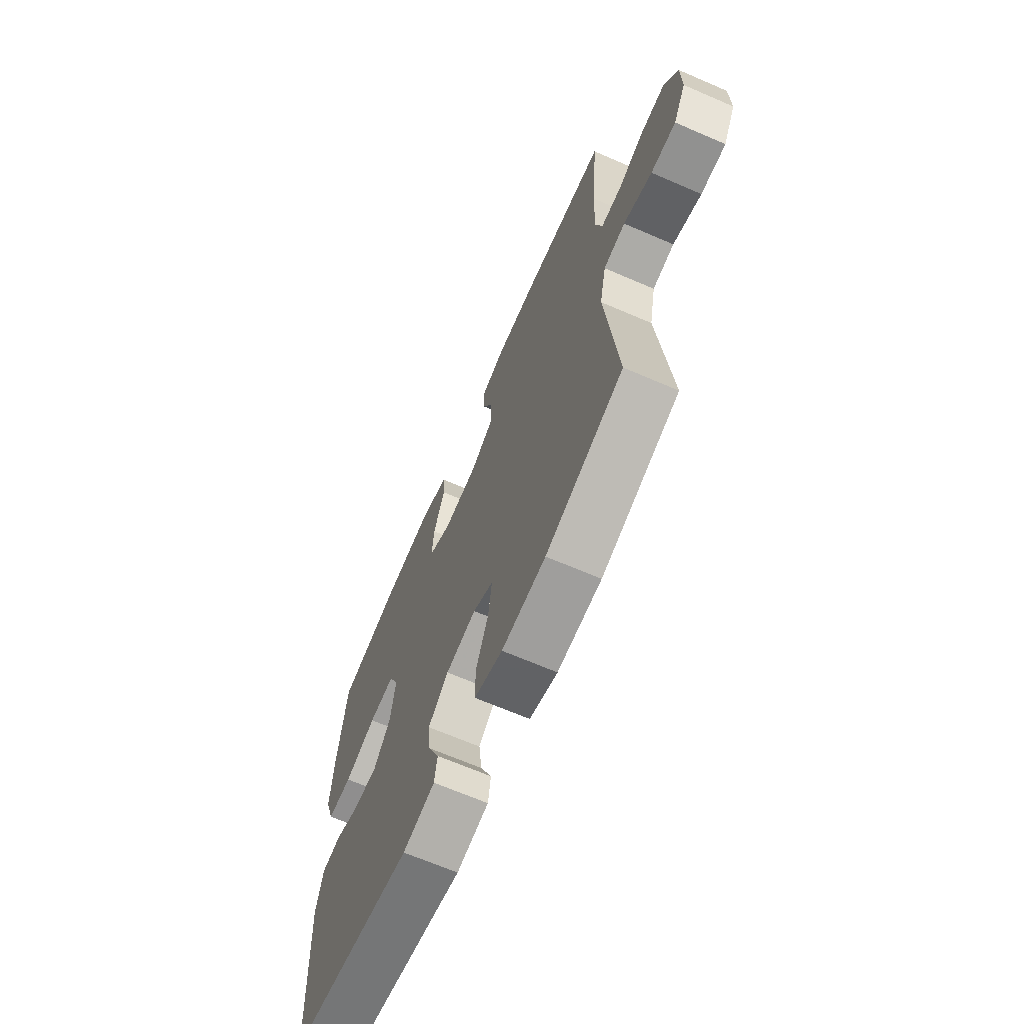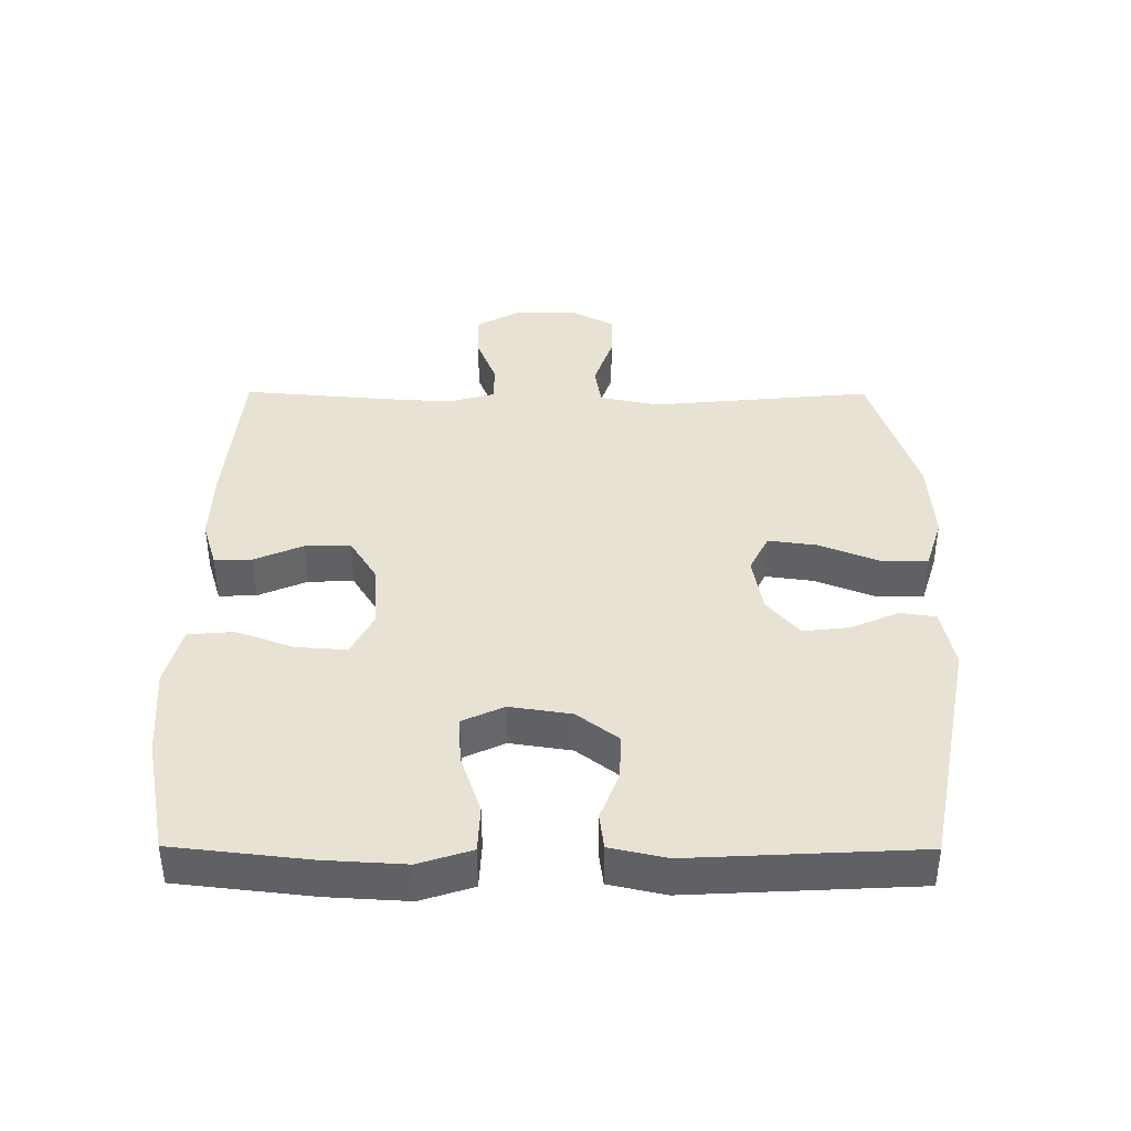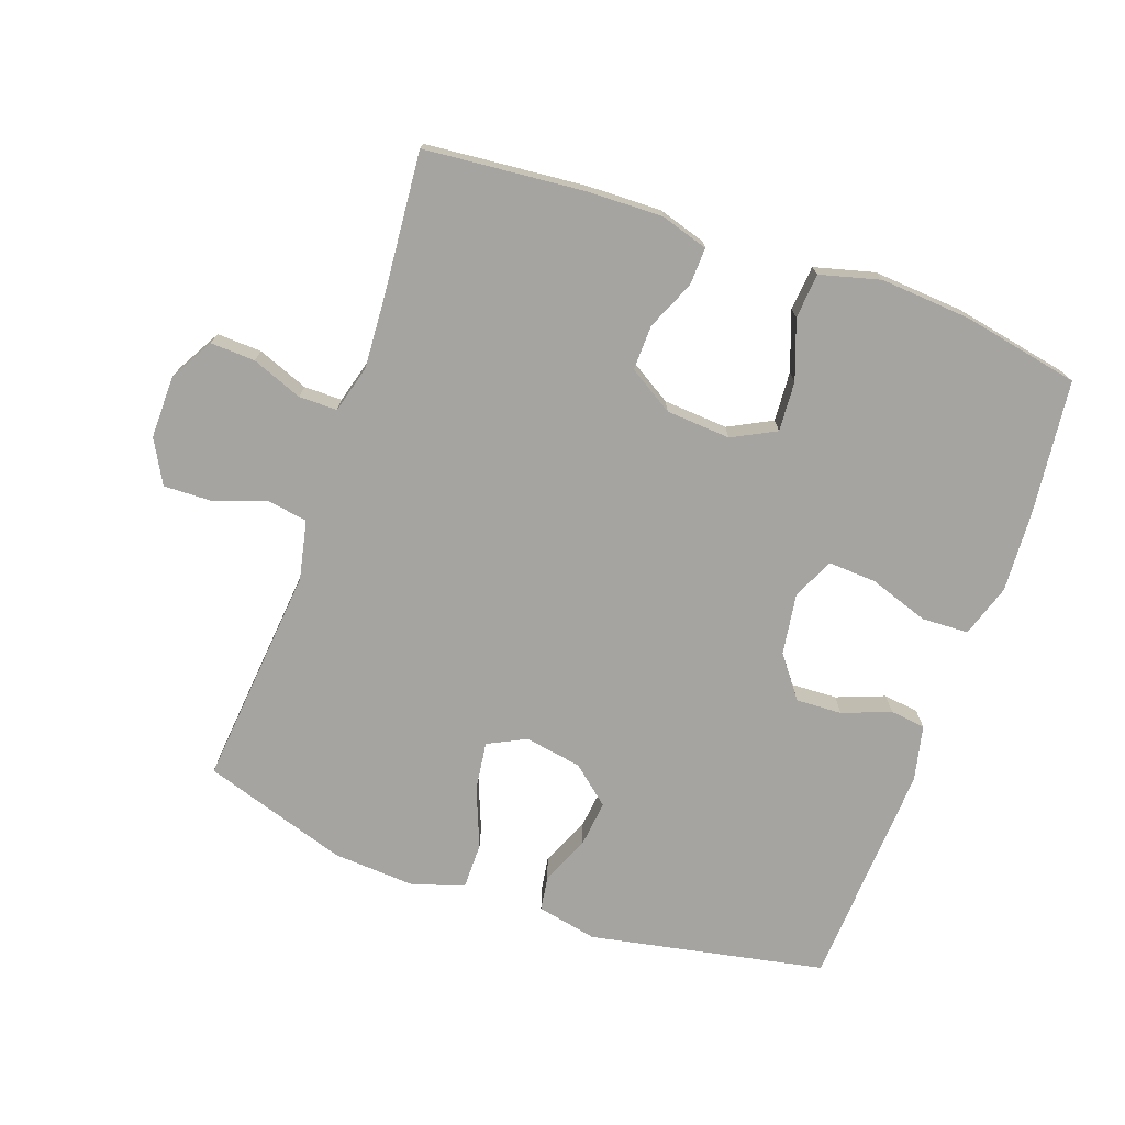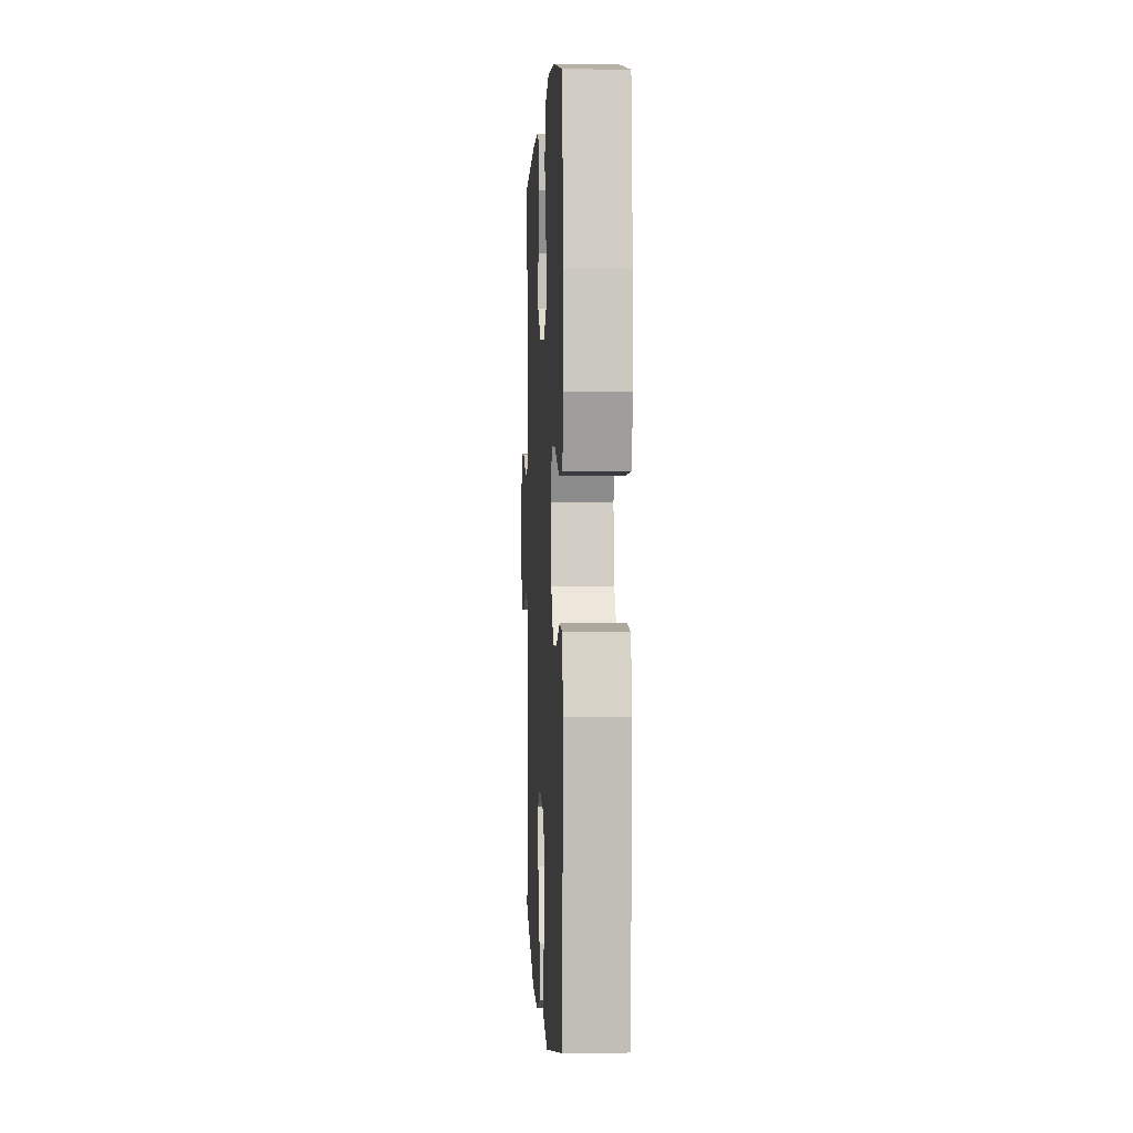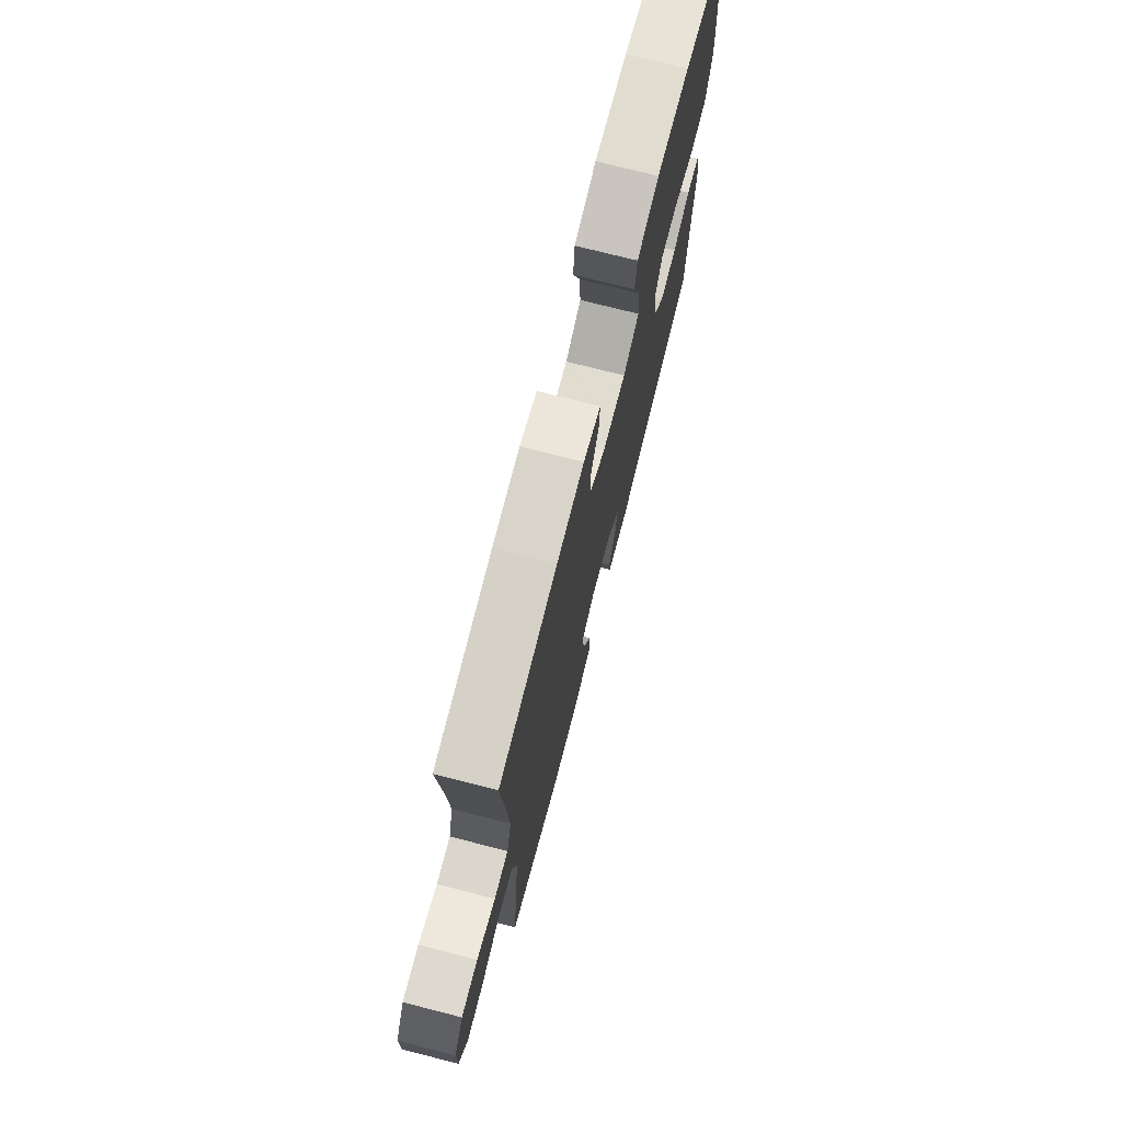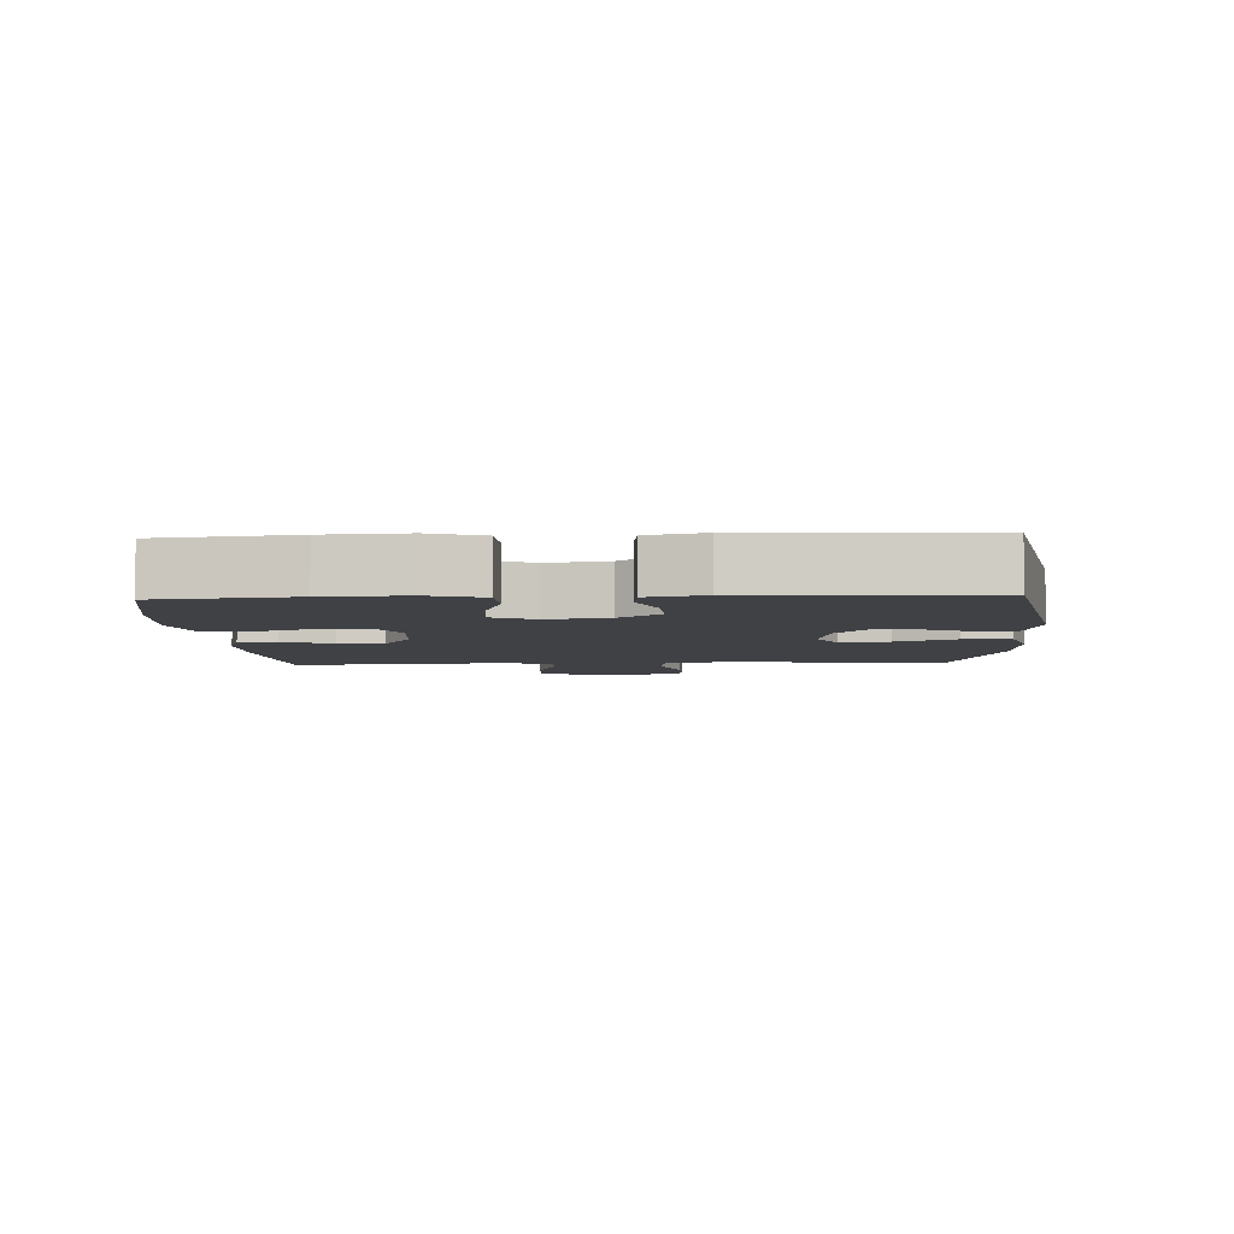
<metadata>
{"format":"obj","ext":"obj","renderer":"f3d","projection":"perspective","resolution":1024,"background":"white","views":[{"elev":-67.4,"azim":-113.4,"up":"+Z"},{"elev":39.9,"azim":90.3,"up":"+Y"},{"elev":-73.5,"azim":-19.5,"up":"+Y"},{"elev":1.3,"azim":87.1,"up":"+Z"},{"elev":74.0,"azim":-75.7,"up":"+Z"},{"elev":-5.4,"azim":92.8,"up":"+Y"}]}
</metadata>
<code>
v -0.5 0.07 0.5
v -0.257 0.07 0.522
v -0.143 0.07 0.525
v -0.071 0.07 0.503
v -0.073 0.07 0.446
v -0.105 0.07 0.372
v -0.107 0.07 0.303
v -0.039 0.07 0.261
v 0.059 0.07 0.254
v 0.125 0.07 0.288
v 0.12 0.07 0.364
v 0.088 0.07 0.453
v 0.094 0.07 0.521
v 0.185 0.07 0.545
v 0.322 0.07 0.535
v 0.5 0.07 0.5
v 0.523 0.07 0.296
v 0.53 0.07 0.173
v 0.504 0.07 0.093
v 0.433 0.07 0.09
v 0.342 0.07 0.121
v 0.269 0.07 0.125
v 0.24 0.07 0.062
v 0.254 0.07 -0.031
v 0.302 0.07 -0.094
v 0.372 0.07 -0.091
v 0.445 0.07 -0.063
v 0.499 0.07 -0.07
v 0.518 0.07 -0.155
v 0.5 0.07 -0.5
v 0.142 0.07 -0.57
v 0.05 0.07 -0.551
v 0.042 0.07 -0.498
v 0.074 0.07 -0.424
v 0.082 0.07 -0.354
v 0.024 0.07 -0.305
v -0.063 0.07 -0.29
v -0.121 0.07 -0.319
v -0.111 0.07 -0.393
v -0.075 0.07 -0.483
v -0.075 0.07 -0.554
v -0.155 0.07 -0.579
v -0.28 0.07 -0.571
v -0.5 0.07 -0.5
v -0.468 0.07 -0.163
v -0.487 0.07 -0.073
v -0.549 0.07 -0.063
v -0.63 0.07 -0.091
v -0.701 0.07 -0.093
v -0.737 0.07 -0.027
v -0.736 0.07 0.068
v -0.698 0.07 0.135
v -0.63 0.07 0.132
v -0.553 0.07 0.102
v -0.495 0.07 0.102
v -0.475 0.07 0.174
v -0.482 0.07 0.287
v -0.5 0 0.5
v -0.257 0 0.522
v -0.143 0 0.525
v -0.071 0 0.503
v -0.073 0 0.446
v -0.105 0 0.372
v -0.107 0 0.303
v -0.039 0 0.261
v 0.059 0 0.254
v 0.125 0 0.288
v 0.12 0 0.364
v 0.088 0 0.453
v 0.094 0 0.521
v 0.185 0 0.545
v 0.322 0 0.535
v 0.5 0 0.5
v 0.523 0 0.296
v 0.53 0 0.173
v 0.504 0 0.093
v 0.433 0 0.09
v 0.342 0 0.121
v 0.269 0 0.125
v 0.24 0 0.062
v 0.254 0 -0.031
v 0.302 0 -0.094
v 0.372 0 -0.091
v 0.445 0 -0.063
v 0.499 0 -0.07
v 0.518 0 -0.155
v 0.5 0 -0.5
v 0.142 0 -0.57
v 0.05 0 -0.551
v 0.042 0 -0.498
v 0.074 0 -0.424
v 0.082 0 -0.354
v 0.024 0 -0.305
v -0.063 0 -0.29
v -0.121 0 -0.319
v -0.111 0 -0.393
v -0.075 0 -0.483
v -0.075 0 -0.554
v -0.155 0 -0.579
v -0.28 0 -0.571
v -0.5 0 -0.5
v -0.468 0 -0.163
v -0.487 0 -0.073
v -0.549 0 -0.063
v -0.63 0 -0.091
v -0.701 0 -0.093
v -0.737 0 -0.027
v -0.736 0 0.068
v -0.698 0 0.135
v -0.63 0 0.132
v -0.553 0 0.102
v -0.495 0 0.102
v -0.475 0 0.174
v -0.482 0 0.287
f 52 53 54
f 51 52 54
f 50 51 54
f 49 50 54
f 48 49 54
f 47 48 54
f 46 47 54 55
f 45 46 55 56
f 43 44 45
f 42 43 45
f 41 42 45
f 40 41 45
f 39 40 45
f 38 39 45 56
f 32 33 34
f 31 32 34
f 30 31 34
f 29 30 34
f 28 29 34
f 27 28 34
f 26 27 34
f 25 26 34 35
f 24 25 35 36
f 19 20 21
f 18 19 21
f 17 18 21
f 16 17 21
f 15 16 21
f 14 15 21
f 13 14 21
f 12 13 21
f 11 12 21
f 10 11 21 22
f 9 10 22 23
f 4 5 6
f 3 4 6
f 2 3 6
f 1 2 6
f 57 1 6
f 57 6 7
f 57 7 8
f 56 57 8
f 38 56 8
f 37 38 8
f 24 36 37
f 23 24 37
f 9 23 37
f 8 9 37
f 111 110 109
f 111 109 108
f 111 108 107
f 111 107 106
f 111 106 105
f 111 105 104
f 112 111 104 103
f 113 112 103 102
f 102 101 100
f 102 100 99
f 102 99 98
f 102 98 97
f 102 97 96
f 113 102 96 95
f 91 90 89
f 91 89 88
f 91 88 87
f 91 87 86
f 91 86 85
f 91 85 84
f 91 84 83
f 92 91 83 82
f 93 92 82 81
f 78 77 76
f 78 76 75
f 78 75 74
f 78 74 73
f 78 73 72
f 78 72 71
f 78 71 70
f 78 70 69
f 78 69 68
f 79 78 68 67
f 80 79 67 66
f 63 62 61
f 63 61 60
f 63 60 59
f 63 59 58
f 63 58 114
f 64 63 114
f 65 64 114
f 65 114 113
f 65 113 95
f 65 95 94
f 94 93 81
f 94 81 80
f 94 80 66
f 94 66 65
f 1 58 59 2
f 2 59 60 3
f 3 60 61 4
f 4 61 62 5
f 5 62 63 6
f 6 63 64 7
f 7 64 65 8
f 8 65 66 9
f 9 66 67 10
f 10 67 68 11
f 11 68 69 12
f 12 69 70 13
f 13 70 71 14
f 14 71 72 15
f 15 72 73 16
f 16 73 74 17
f 17 74 75 18
f 18 75 76 19
f 19 76 77 20
f 20 77 78 21
f 21 78 79 22
f 22 79 80 23
f 23 80 81 24
f 24 81 82 25
f 25 82 83 26
f 26 83 84 27
f 27 84 85 28
f 28 85 86 29
f 29 86 87 30
f 30 87 88 31
f 31 88 89 32
f 32 89 90 33
f 33 90 91 34
f 34 91 92 35
f 35 92 93 36
f 36 93 94 37
f 37 94 95 38
f 38 95 96 39
f 39 96 97 40
f 40 97 98 41
f 41 98 99 42
f 42 99 100 43
f 43 100 101 44
f 44 101 102 45
f 45 102 103 46
f 46 103 104 47
f 47 104 105 48
f 48 105 106 49
f 49 106 107 50
f 50 107 108 51
f 51 108 109 52
f 52 109 110 53
f 53 110 111 54
f 54 111 112 55
f 55 112 113 56
f 56 113 114 57
f 57 114 58 1

</code>
